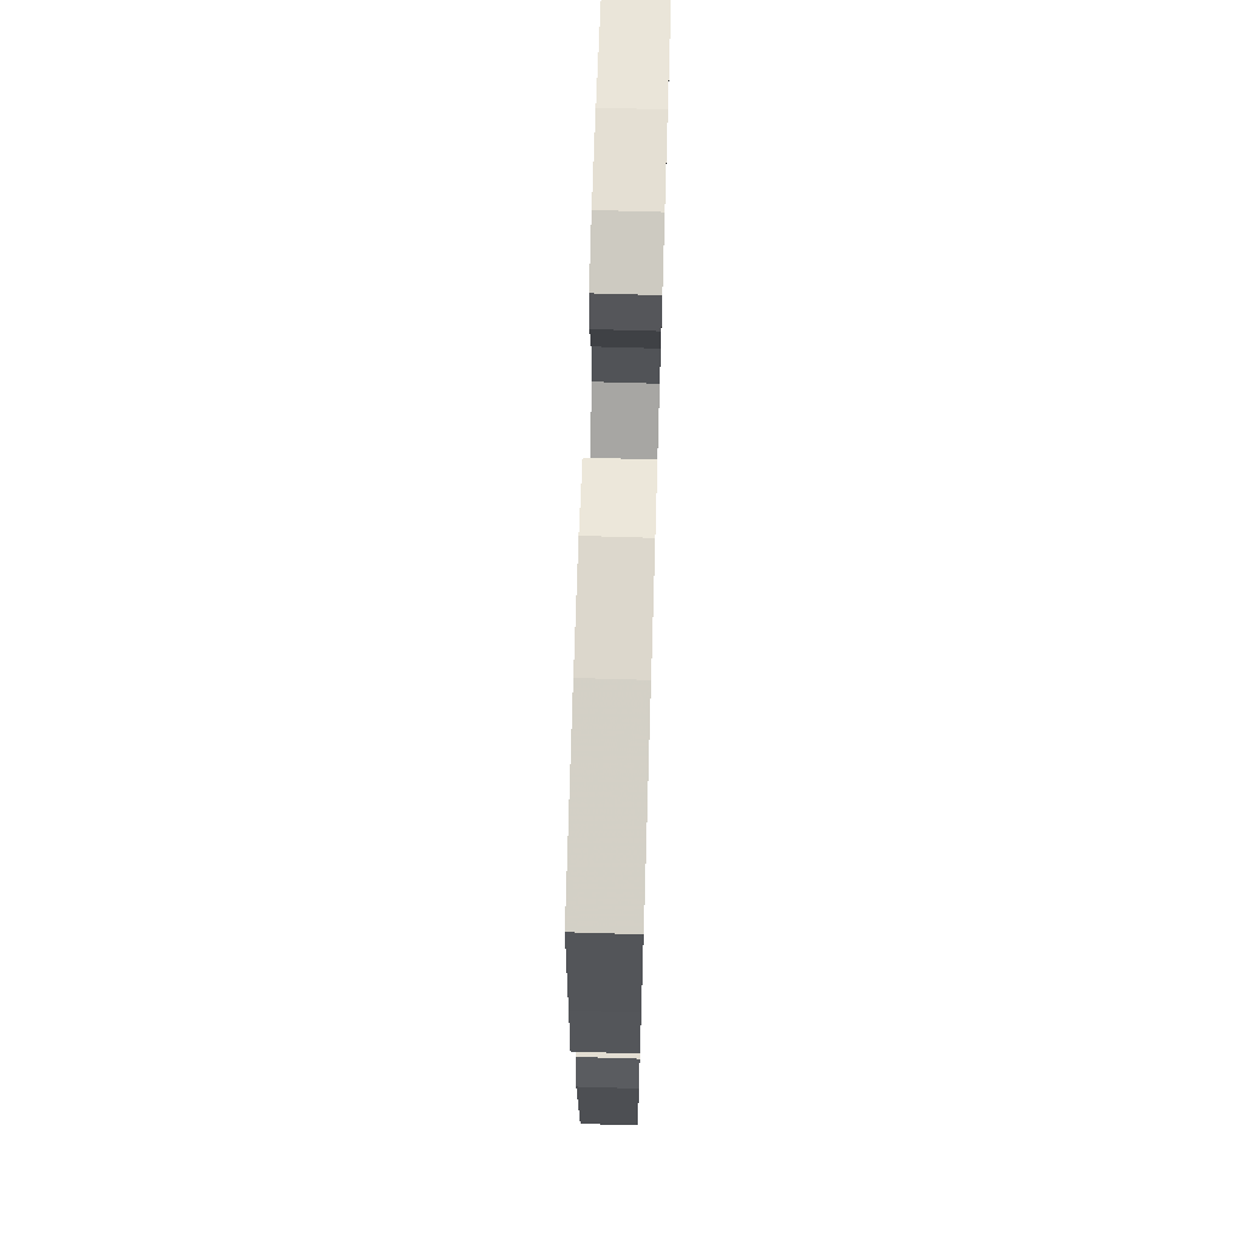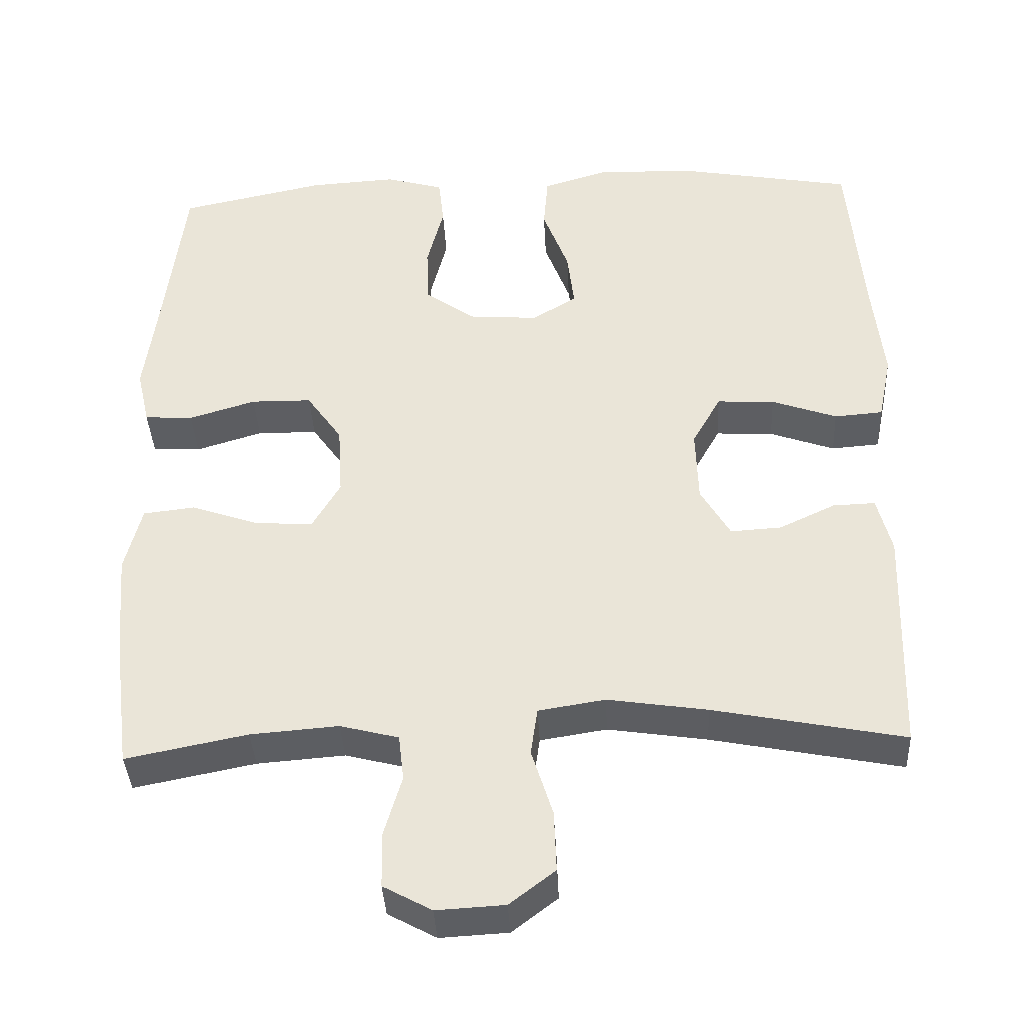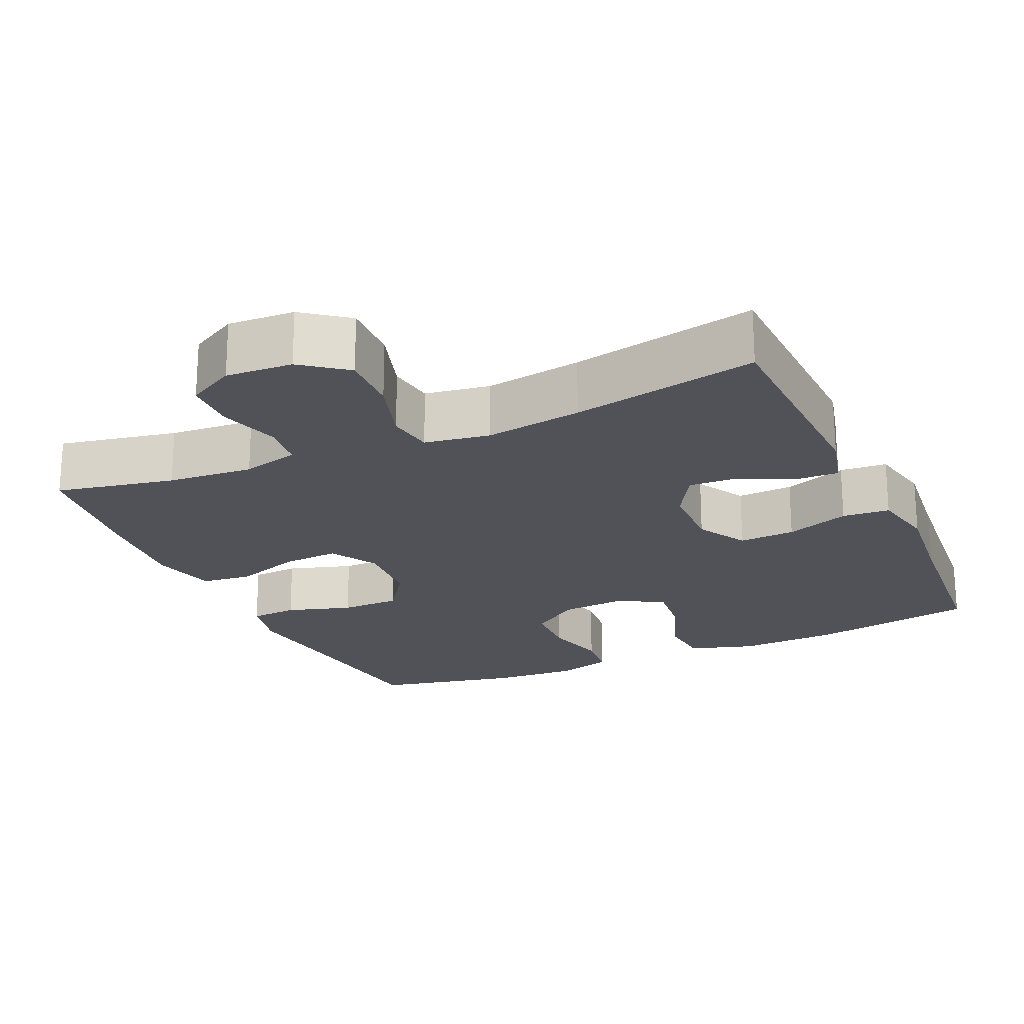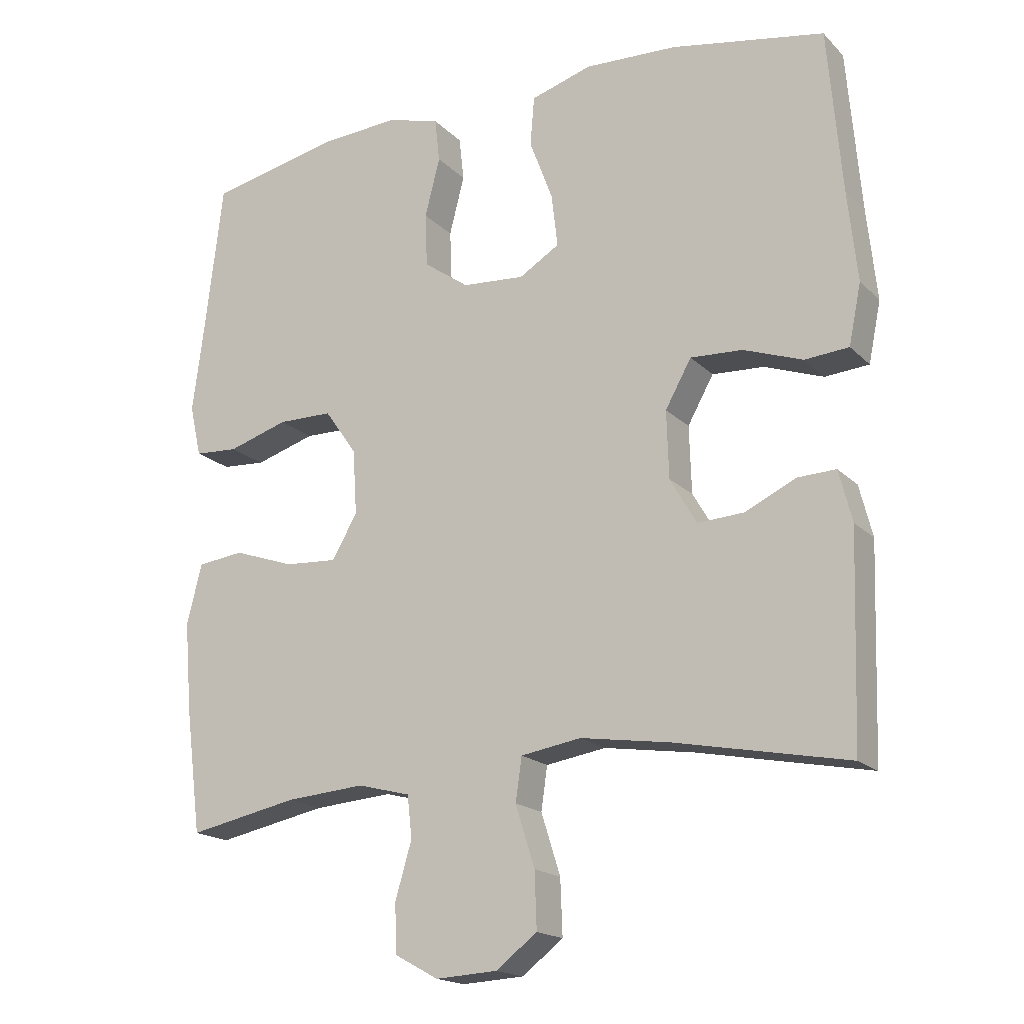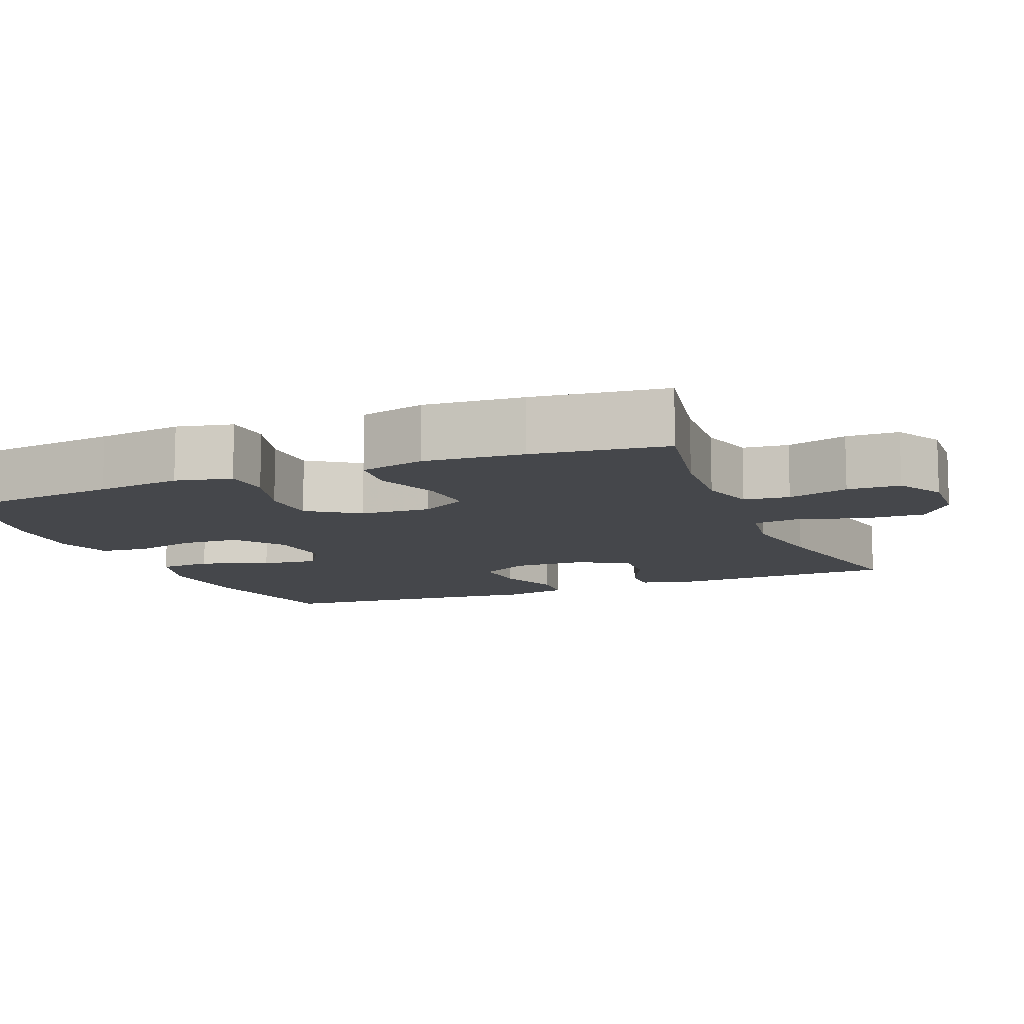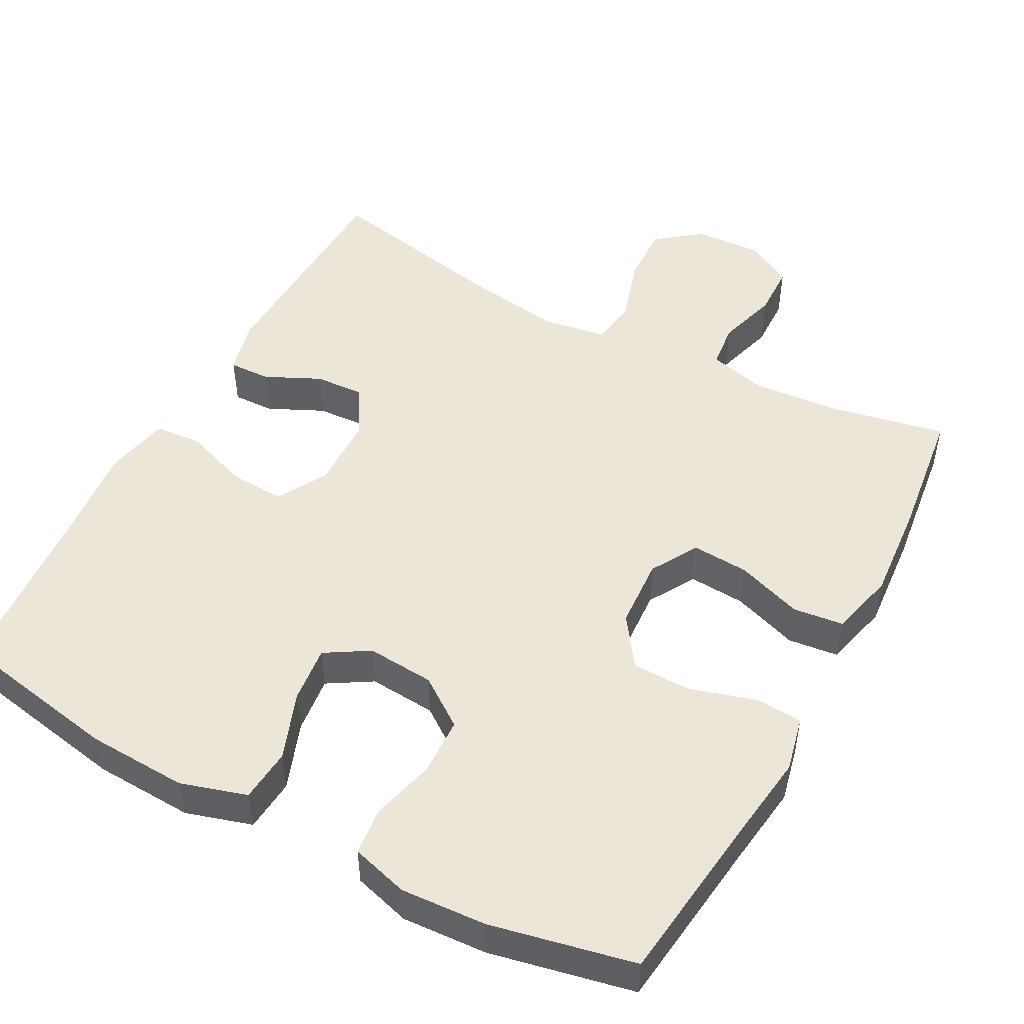
<metadata>
{"format":"obj","ext":"obj","renderer":"f3d","projection":"perspective","resolution":1024,"background":"white","views":[{"elev":70.3,"azim":-88.2,"up":"+Z"},{"elev":-38.4,"azim":-177.1,"up":"+Z"},{"elev":-21.4,"azim":-155.7,"up":"+Y"},{"elev":-18.0,"azim":-150.4,"up":"+Z"},{"elev":-10.5,"azim":112.3,"up":"+Y"},{"elev":49.3,"azim":28.3,"up":"+Y"}]}
</metadata>
<code>
v 0.5 0.07 -0.5
v 0.34 0.07 -0.468
v 0.224 0.07 -0.459
v 0.147 0.07 -0.479
v 0.14 0.07 -0.54
v 0.164 0.07 -0.622
v 0.162 0.07 -0.693
v 0.098 0.07 -0.728
v 0.008 0.07 -0.723
v -0.052 0.07 -0.677
v -0.049 0.07 -0.596
v -0.021 0.07 -0.507
v -0.03 0.07 -0.444
v -0.118 0.07 -0.43
v -0.249 0.07 -0.45
v -0.5 0.07 -0.5
v -0.51 0.07 -0.197
v -0.491 0.07 -0.122
v -0.435 0.07 -0.124
v -0.361 0.07 -0.159
v -0.294 0.07 -0.163
v -0.255 0.07 -0.096
v -0.252 0.07 0.002
v -0.29 0.07 0.07
v -0.366 0.07 0.066
v -0.452 0.07 0.035
v -0.516 0.07 0.04
v -0.534 0.07 0.128
v -0.52 0.07 0.261
v -0.5 0.07 0.5
v -0.276 0.07 0.541
v -0.141 0.07 0.547
v -0.052 0.07 0.52
v -0.046 0.07 0.448
v -0.08 0.07 0.357
v -0.089 0.07 0.28
v -0.03 0.07 0.244
v 0.061 0.07 0.251
v 0.127 0.07 0.298
v 0.13 0.07 0.376
v 0.108 0.07 0.462
v 0.115 0.07 0.526
v 0.192 0.07 0.548
v 0.307 0.07 0.541
v 0.5 0.07 0.5
v 0.528 0.07 0.266
v 0.543 0.07 0.151
v 0.526 0.07 0.076
v 0.462 0.07 0.072
v 0.374 0.07 0.099
v 0.294 0.07 0.098
v 0.247 0.07 0.031
v 0.241 0.07 -0.064
v 0.278 0.07 -0.128
v 0.355 0.07 -0.123
v 0.444 0.07 -0.092
v 0.512 0.07 -0.1
v 0.534 0.07 -0.188
v 0.523 0.07 -0.321
v 0.5 0 -0.5
v 0.34 0 -0.468
v 0.224 0 -0.459
v 0.147 0 -0.479
v 0.14 0 -0.54
v 0.164 0 -0.622
v 0.162 0 -0.693
v 0.098 0 -0.728
v 0.008 0 -0.723
v -0.052 0 -0.677
v -0.049 0 -0.596
v -0.021 0 -0.507
v -0.03 0 -0.444
v -0.118 0 -0.43
v -0.249 0 -0.45
v -0.5 0 -0.5
v -0.51 0 -0.197
v -0.491 0 -0.122
v -0.435 0 -0.124
v -0.361 0 -0.159
v -0.294 0 -0.163
v -0.255 0 -0.096
v -0.252 0 0.002
v -0.29 0 0.07
v -0.366 0 0.066
v -0.452 0 0.035
v -0.516 0 0.04
v -0.534 0 0.128
v -0.52 0 0.261
v -0.5 0 0.5
v -0.276 0 0.541
v -0.141 0 0.547
v -0.052 0 0.52
v -0.046 0 0.448
v -0.08 0 0.357
v -0.089 0 0.28
v -0.03 0 0.244
v 0.061 0 0.251
v 0.127 0 0.298
v 0.13 0 0.376
v 0.108 0 0.462
v 0.115 0 0.526
v 0.192 0 0.548
v 0.307 0 0.541
v 0.5 0 0.5
v 0.528 0 0.266
v 0.543 0 0.151
v 0.526 0 0.076
v 0.462 0 0.072
v 0.374 0 0.099
v 0.294 0 0.098
v 0.247 0 0.031
v 0.241 0 -0.064
v 0.278 0 -0.128
v 0.355 0 -0.123
v 0.444 0 -0.092
v 0.512 0 -0.1
v 0.534 0 -0.188
v 0.523 0 -0.321
f 59 1 2
f 58 59 2
f 57 58 2
f 56 57 2
f 55 56 2
f 54 55 2 3
f 53 54 3 4
f 52 53 4
f 48 49 50
f 47 48 50
f 46 47 50
f 46 50 51
f 45 46 51
f 44 45 51
f 43 44 51
f 42 43 51
f 41 42 51
f 40 41 51
f 39 40 51 52
f 33 34 35
f 32 33 35
f 31 32 35
f 30 31 35
f 29 30 35
f 29 35 36
f 28 29 36
f 27 28 36
f 26 27 36
f 25 26 36
f 24 25 36 37
f 18 19 20
f 17 18 20
f 16 17 20
f 15 16 20
f 14 15 20 21
f 13 14 21 22
f 10 11 12
f 9 10 12
f 8 9 12
f 7 8 12
f 6 7 12
f 5 6 12
f 4 5 12 13
f 13 22 23
f 4 13 23
f 52 4 23
f 39 52 23
f 38 39 23
f 23 24 37 38
f 61 60 118
f 61 118 117
f 61 117 116
f 61 116 115
f 61 115 114
f 62 61 114 113
f 63 62 113 112
f 63 112 111
f 109 108 107
f 109 107 106
f 109 106 105
f 110 109 105
f 110 105 104
f 110 104 103
f 110 103 102
f 110 102 101
f 110 101 100
f 110 100 99
f 111 110 99 98
f 94 93 92
f 94 92 91
f 94 91 90
f 94 90 89
f 94 89 88
f 95 94 88
f 95 88 87
f 95 87 86
f 95 86 85
f 95 85 84
f 96 95 84 83
f 79 78 77
f 79 77 76
f 79 76 75
f 79 75 74
f 80 79 74 73
f 81 80 73 72
f 71 70 69
f 71 69 68
f 71 68 67
f 71 67 66
f 71 66 65
f 71 65 64
f 72 71 64 63
f 82 81 72
f 82 72 63
f 82 63 111
f 82 111 98
f 82 98 97
f 97 96 83 82
f 1 60 61 2
f 2 61 62 3
f 3 62 63 4
f 4 63 64 5
f 5 64 65 6
f 6 65 66 7
f 7 66 67 8
f 8 67 68 9
f 9 68 69 10
f 10 69 70 11
f 11 70 71 12
f 12 71 72 13
f 13 72 73 14
f 14 73 74 15
f 15 74 75 16
f 16 75 76 17
f 17 76 77 18
f 18 77 78 19
f 19 78 79 20
f 20 79 80 21
f 21 80 81 22
f 22 81 82 23
f 23 82 83 24
f 24 83 84 25
f 25 84 85 26
f 26 85 86 27
f 27 86 87 28
f 28 87 88 29
f 29 88 89 30
f 30 89 90 31
f 31 90 91 32
f 32 91 92 33
f 33 92 93 34
f 34 93 94 35
f 35 94 95 36
f 36 95 96 37
f 37 96 97 38
f 38 97 98 39
f 39 98 99 40
f 40 99 100 41
f 41 100 101 42
f 42 101 102 43
f 43 102 103 44
f 44 103 104 45
f 45 104 105 46
f 46 105 106 47
f 47 106 107 48
f 48 107 108 49
f 49 108 109 50
f 50 109 110 51
f 51 110 111 52
f 52 111 112 53
f 53 112 113 54
f 54 113 114 55
f 55 114 115 56
f 56 115 116 57
f 57 116 117 58
f 58 117 118 59
f 59 118 60 1

</code>
